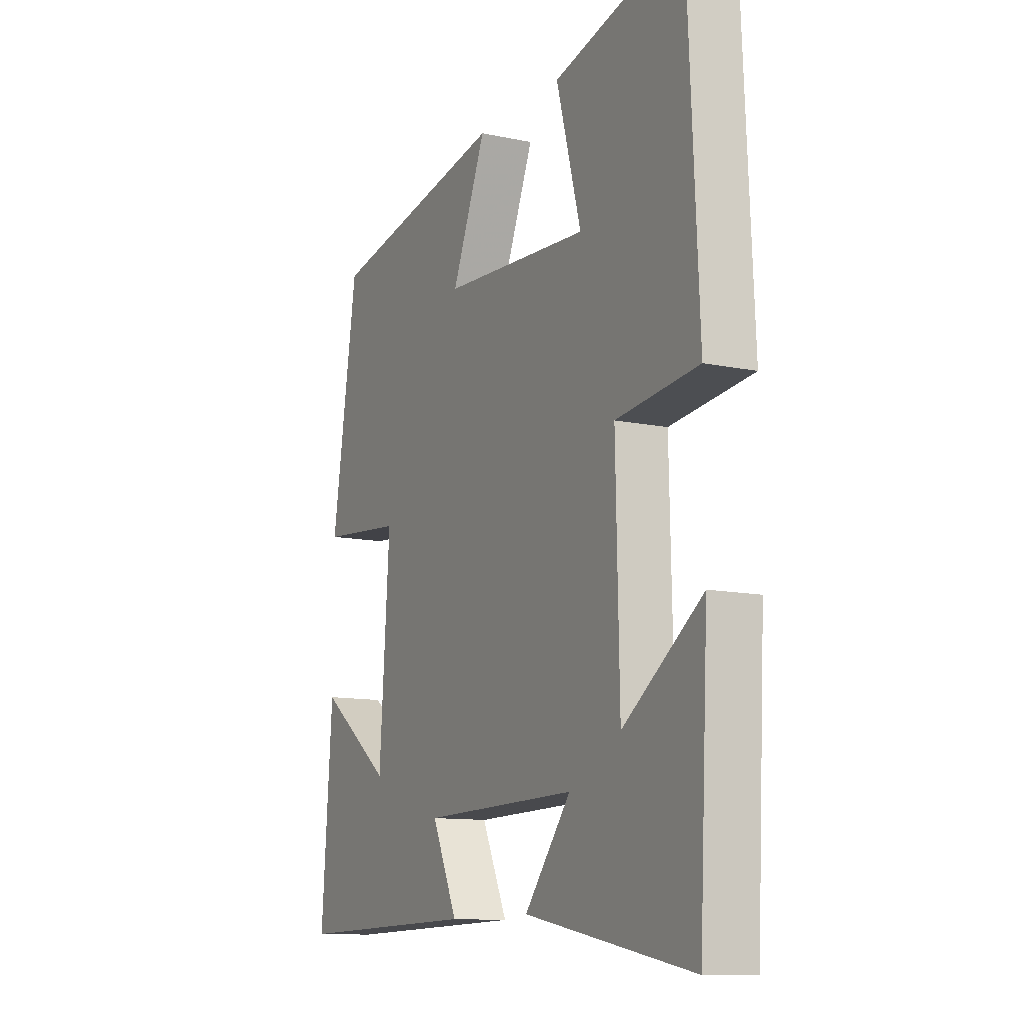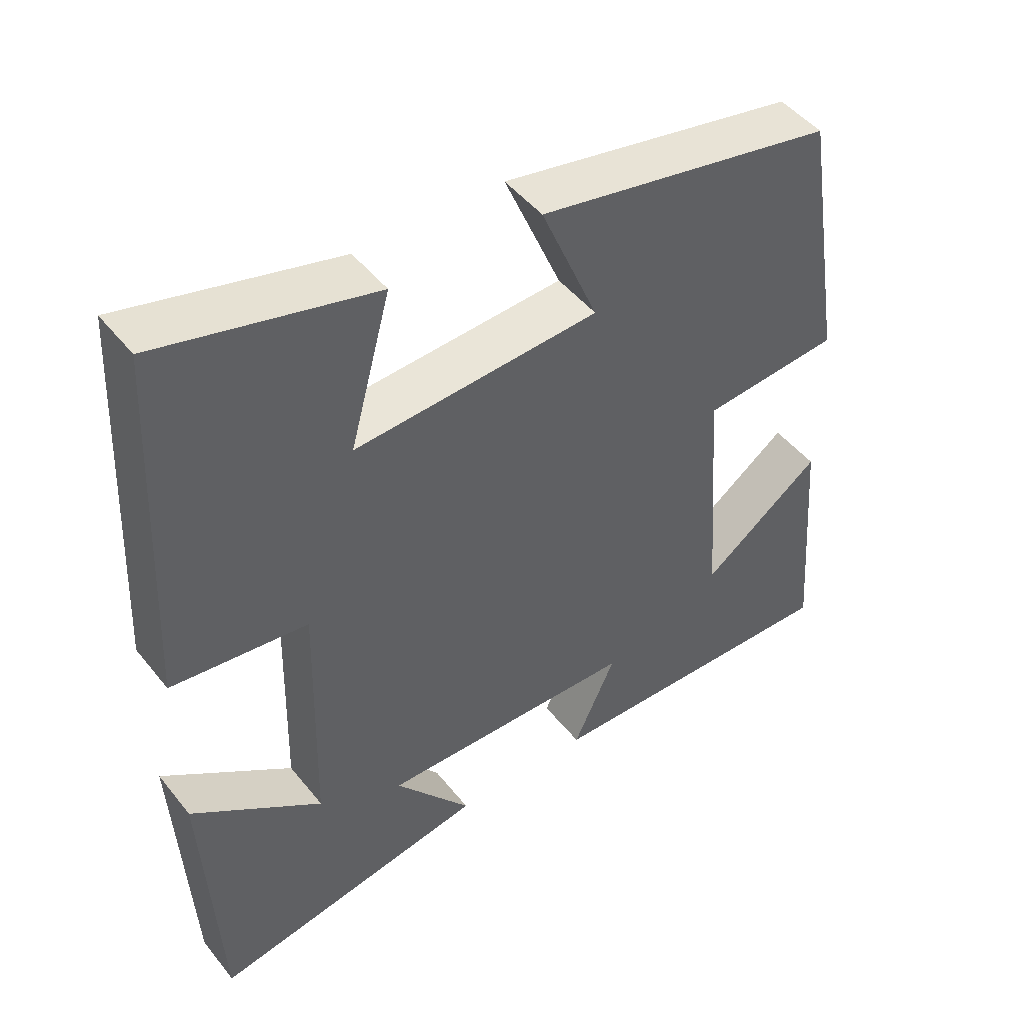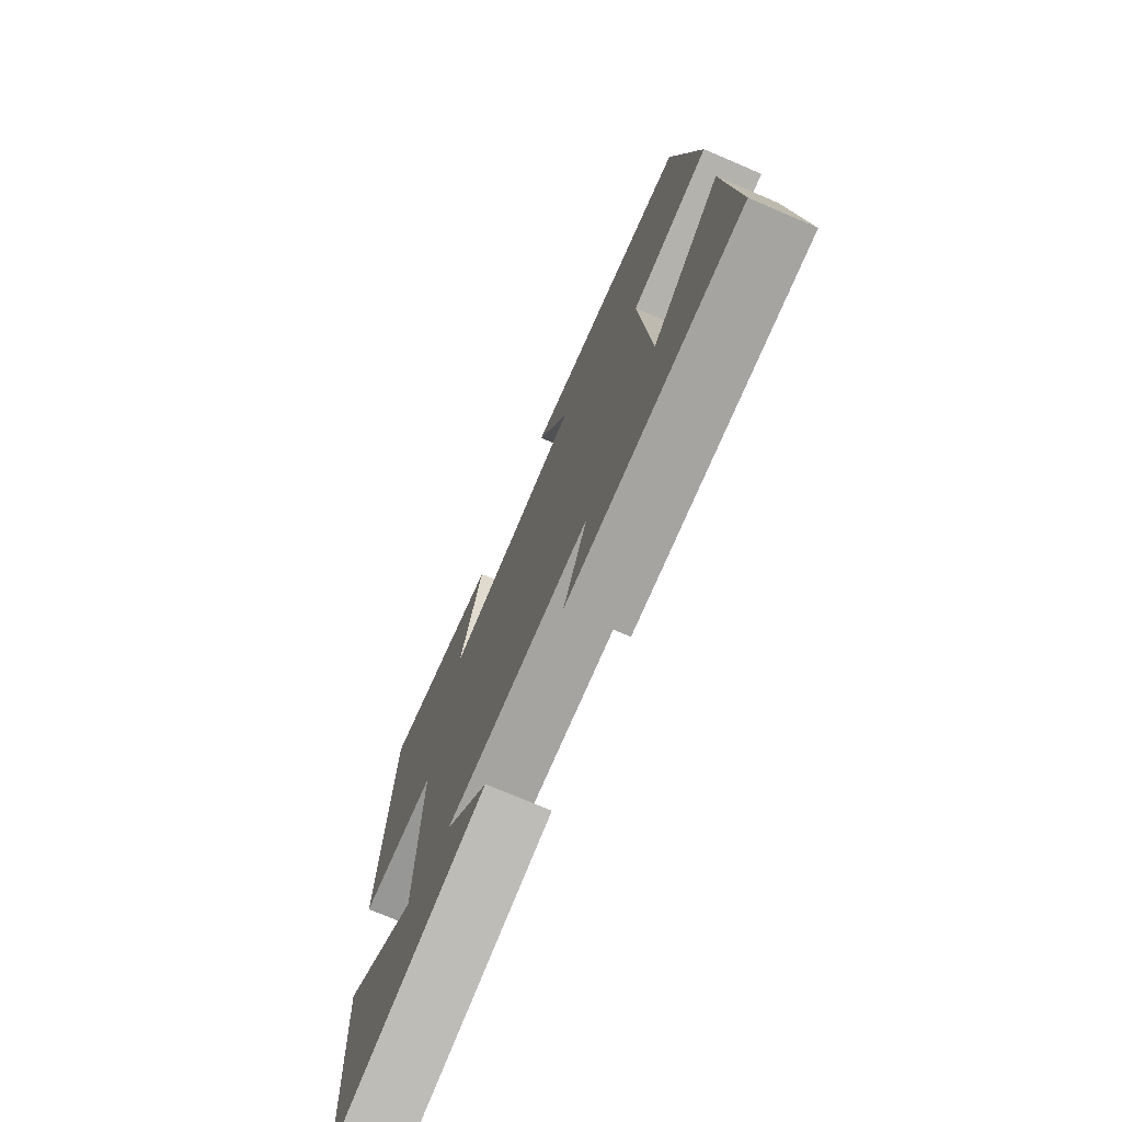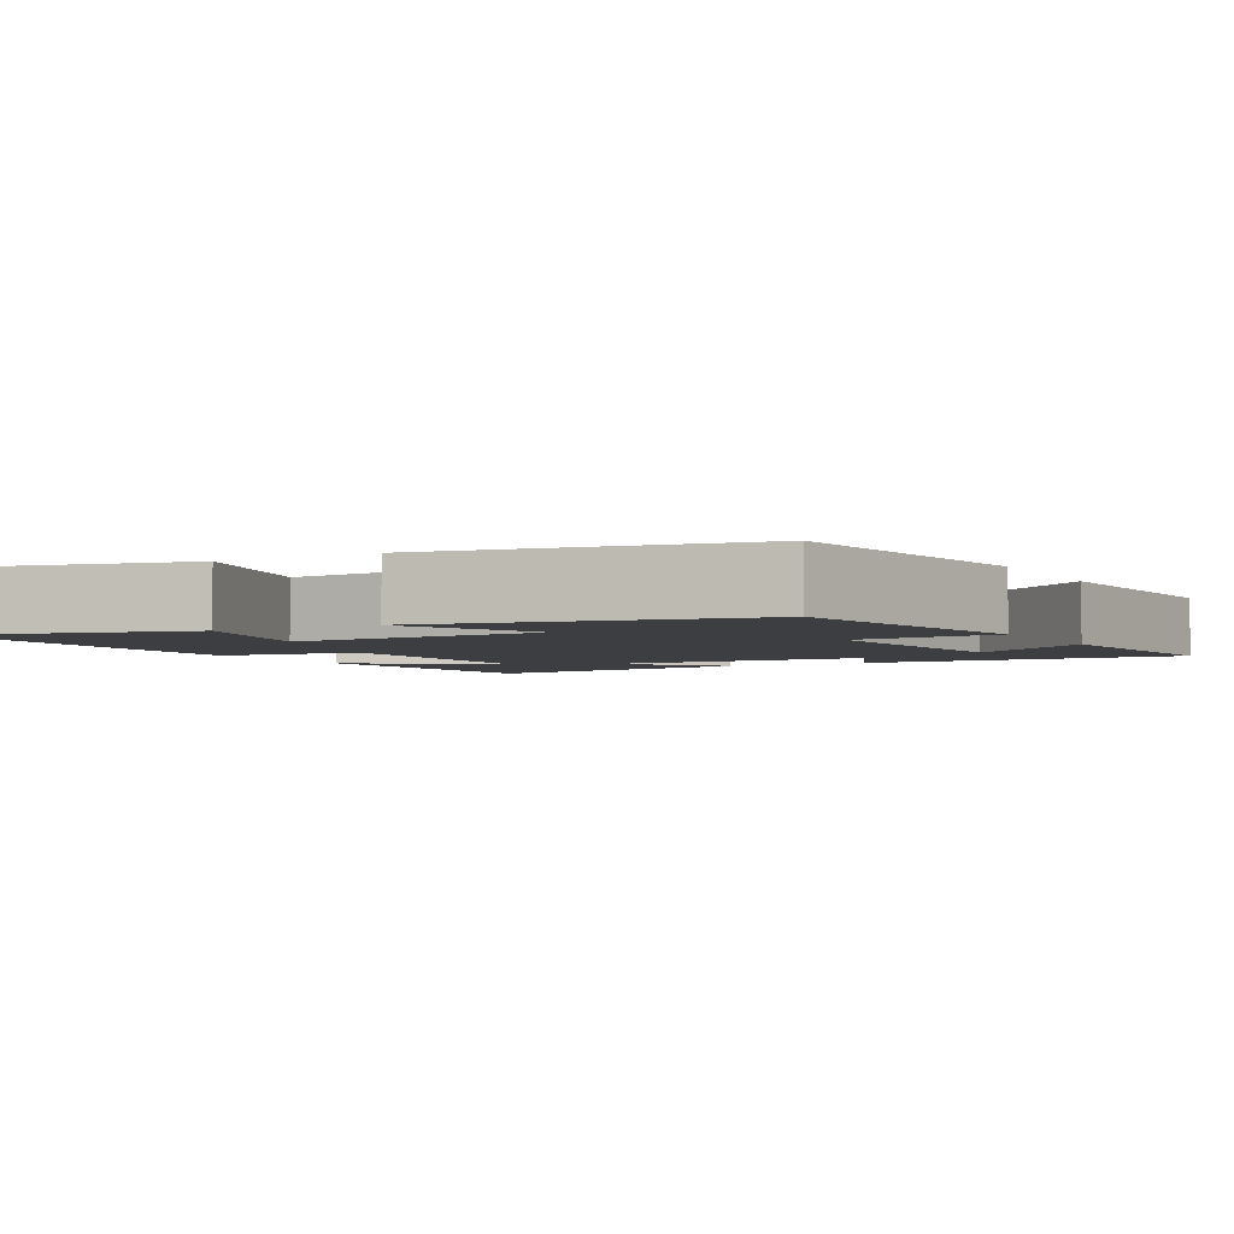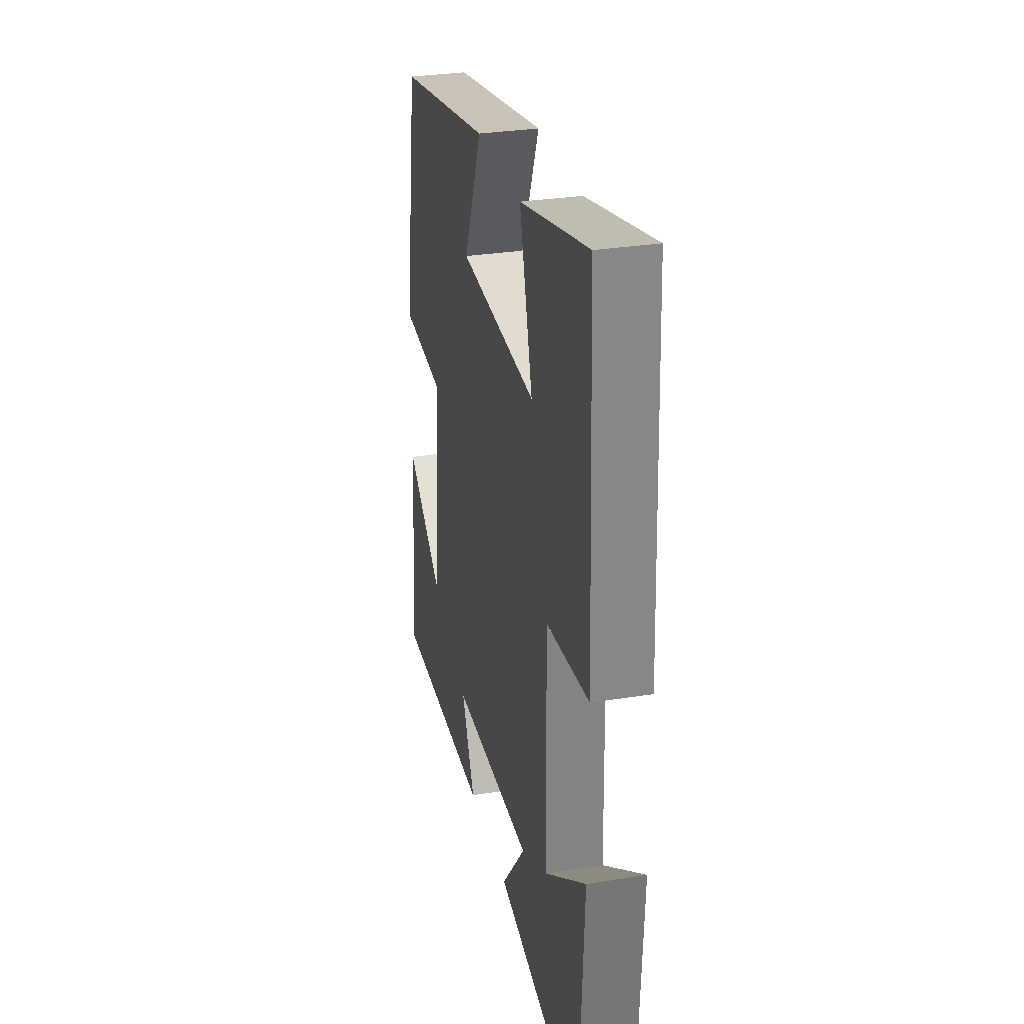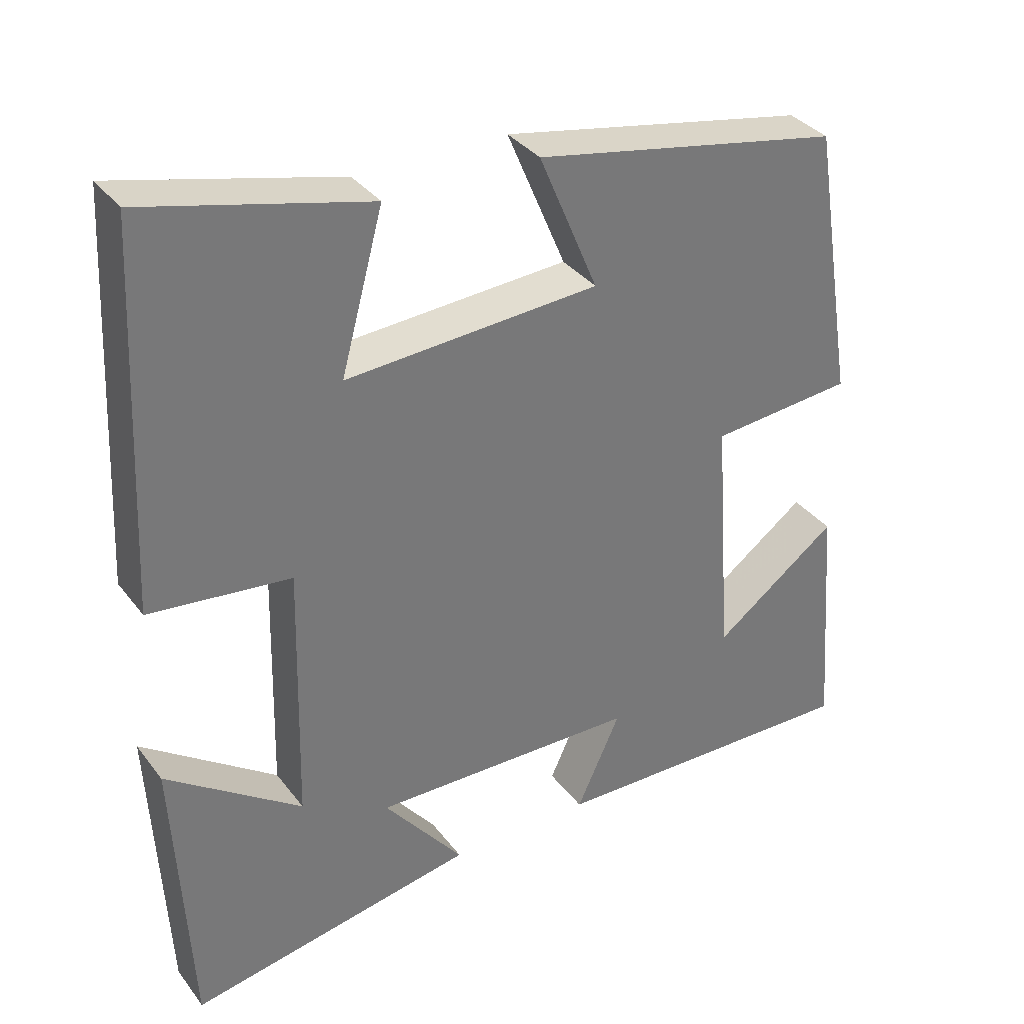
<metadata>
{"format":"obj","ext":"obj","renderer":"f3d","projection":"perspective","resolution":1024,"background":"white","views":[{"elev":-11.6,"azim":-117.1,"up":"+Z"},{"elev":47.3,"azim":-36.4,"up":"+Z"},{"elev":-74.2,"azim":66.9,"up":"+Z"},{"elev":-3.5,"azim":28.9,"up":"+Y"},{"elev":30.4,"azim":-103.1,"up":"+Z"},{"elev":34.6,"azim":-31.7,"up":"+Z"}]}
</metadata>
<code>
v -0.479 0.07 -0.573
v -0.5 0.07 -0.179
v -0.318 0.07 -0.308
v -0.31 0.07 0.044
v -0.5 0.07 0.065
v -0.476 0.07 0.574
v -0.176 0.07 0.5
v -0.233 0.07 0.29
v 0.107 0.07 0.312
v 0.028 0.07 0.5
v 0.441 0.07 0.422
v 0.5 0.07 0.05
v 0.309 0.07 0.032
v 0.333 0.07 -0.304
v 0.5 0.07 -0.18
v 0.525 0.07 -0.508
v 0.1 0.07 -0.5
v 0.159 0.07 -0.372
v -0.199 0.07 -0.366
v -0.092 0.07 -0.5
v -0.479 0 -0.573
v -0.5 0 -0.179
v -0.318 0 -0.308
v -0.31 0 0.044
v -0.5 0 0.065
v -0.476 0 0.574
v -0.176 0 0.5
v -0.233 0 0.29
v 0.107 0 0.312
v 0.028 0 0.5
v 0.441 0 0.422
v 0.5 0 0.05
v 0.309 0 0.032
v 0.333 0 -0.304
v 0.5 0 -0.18
v 0.525 0 -0.508
v 0.1 0 -0.5
v 0.159 0 -0.372
v -0.199 0 -0.366
v -0.092 0 -0.5
f 19 20 1
f 16 17 18
f 14 15 16
f 14 16 18
f 13 14 18 19
f 11 12 13
f 10 11 13
f 9 10 13
f 8 9 13 19
f 6 7 8
f 5 6 8
f 4 5 8
f 3 4 8 19
f 1 2 3
f 1 3 19
f 21 40 39
f 38 37 36
f 36 35 34
f 38 36 34
f 39 38 34 33
f 33 32 31
f 33 31 30
f 33 30 29
f 39 33 29 28
f 28 27 26
f 28 26 25
f 28 25 24
f 39 28 24 23
f 23 22 21
f 39 23 21
f 1 21 22 2
f 2 22 23 3
f 3 23 24 4
f 4 24 25 5
f 5 25 26 6
f 6 26 27 7
f 7 27 28 8
f 8 28 29 9
f 9 29 30 10
f 10 30 31 11
f 11 31 32 12
f 12 32 33 13
f 13 33 34 14
f 14 34 35 15
f 15 35 36 16
f 16 36 37 17
f 17 37 38 18
f 18 38 39 19
f 19 39 40 20
f 20 40 21 1

</code>
